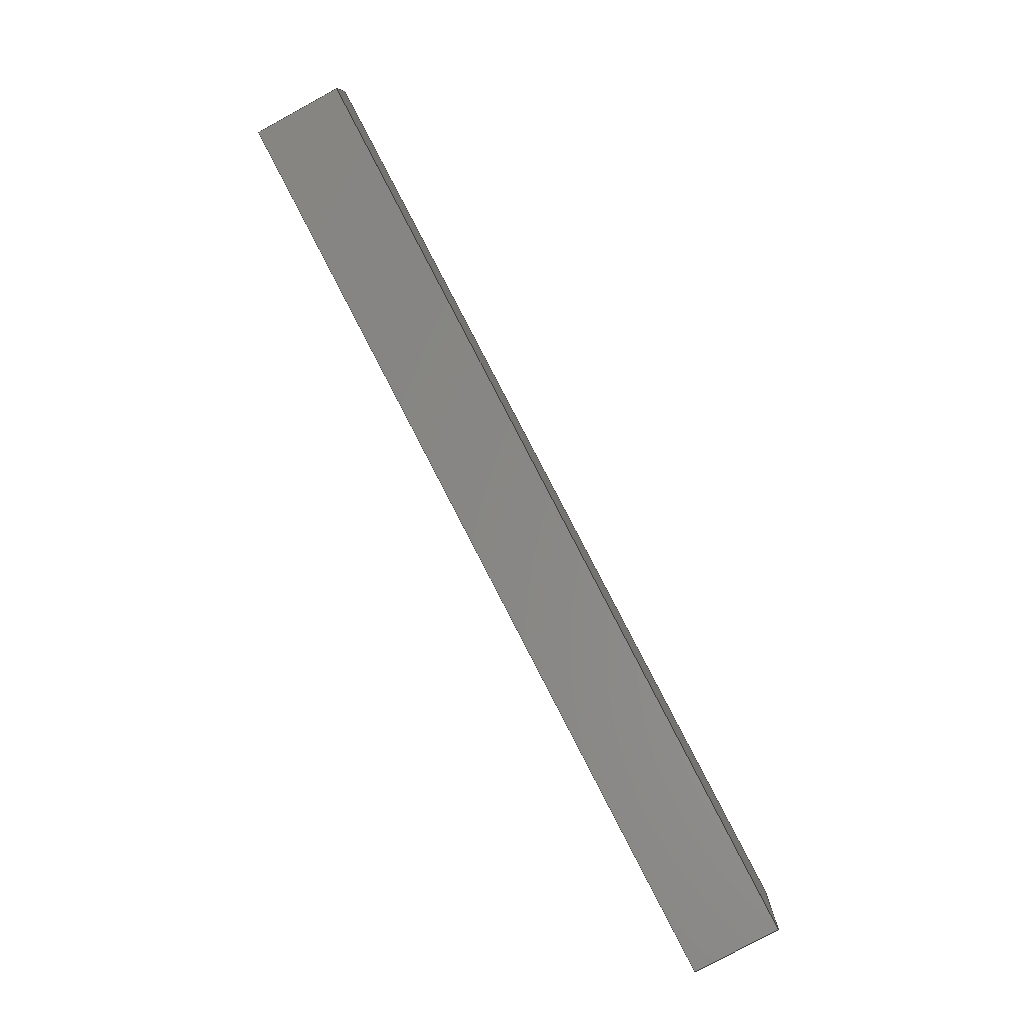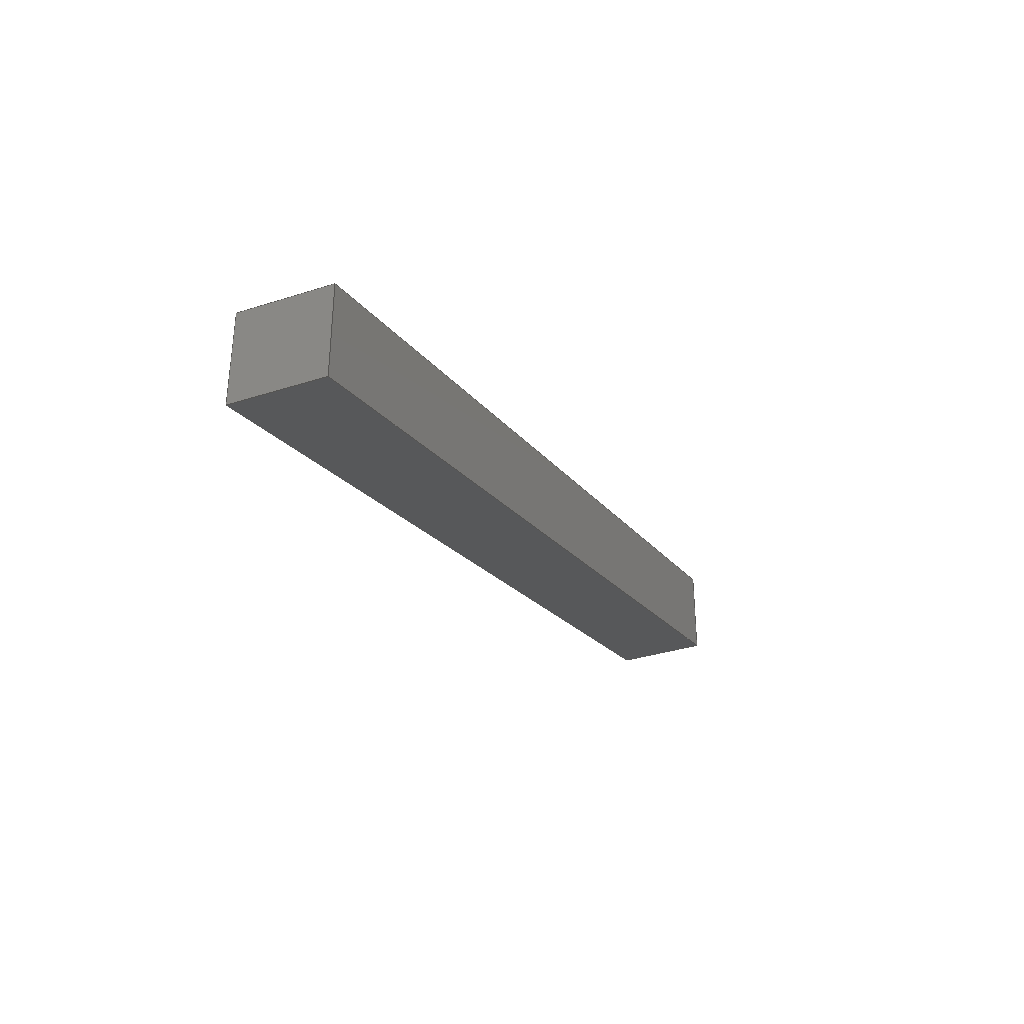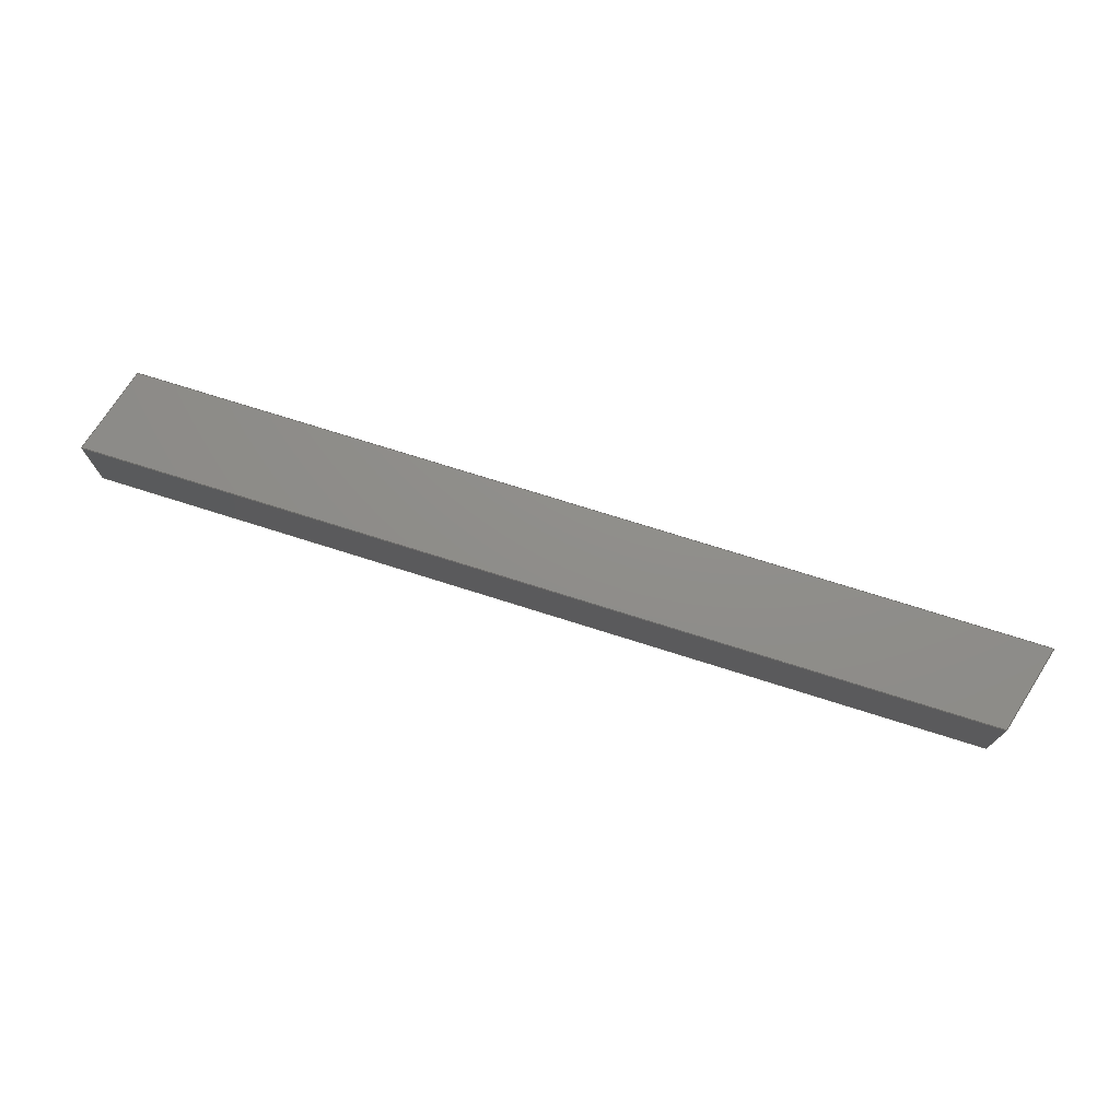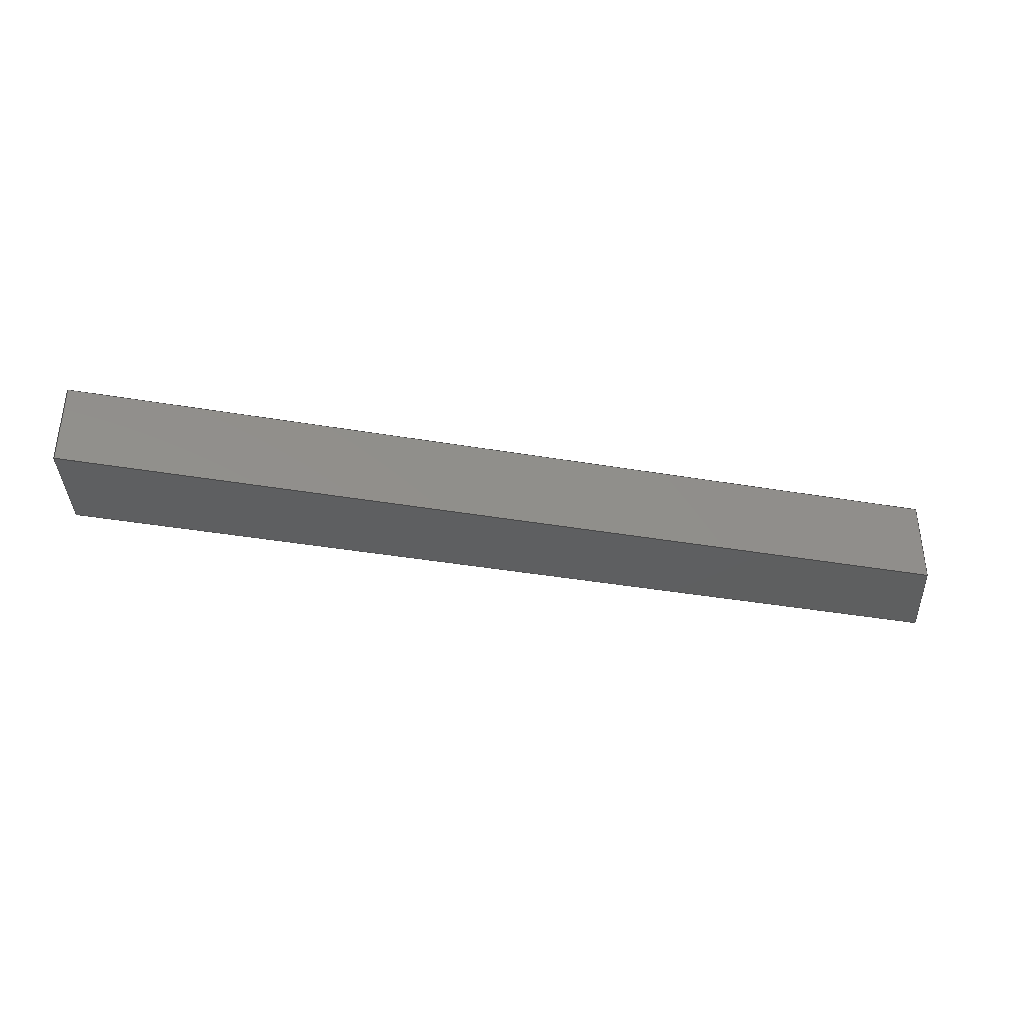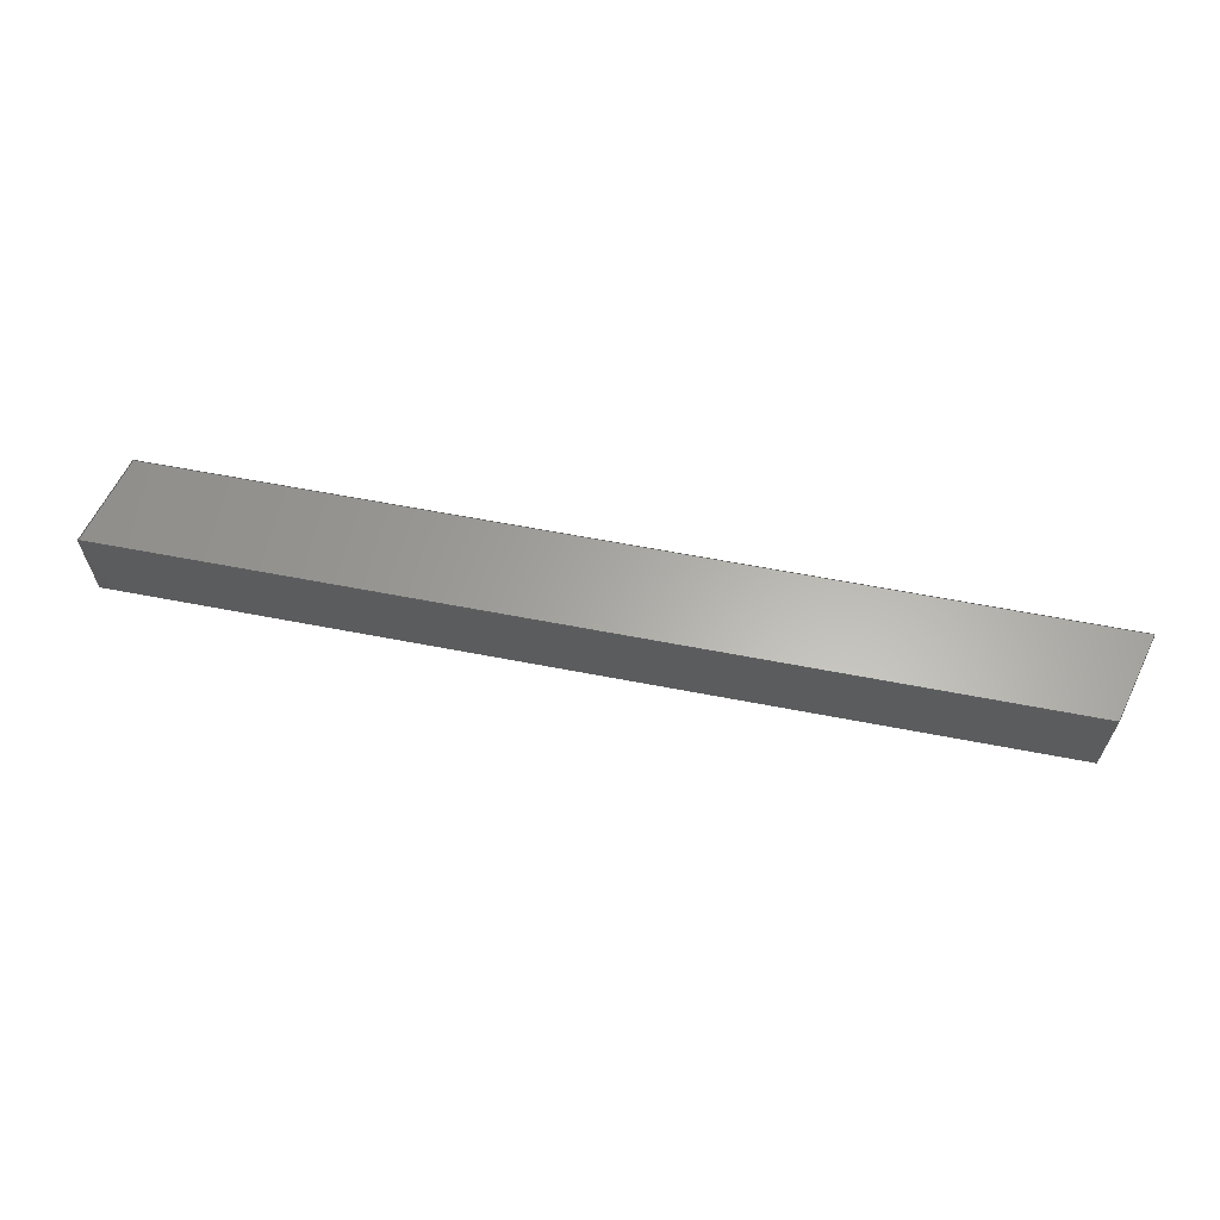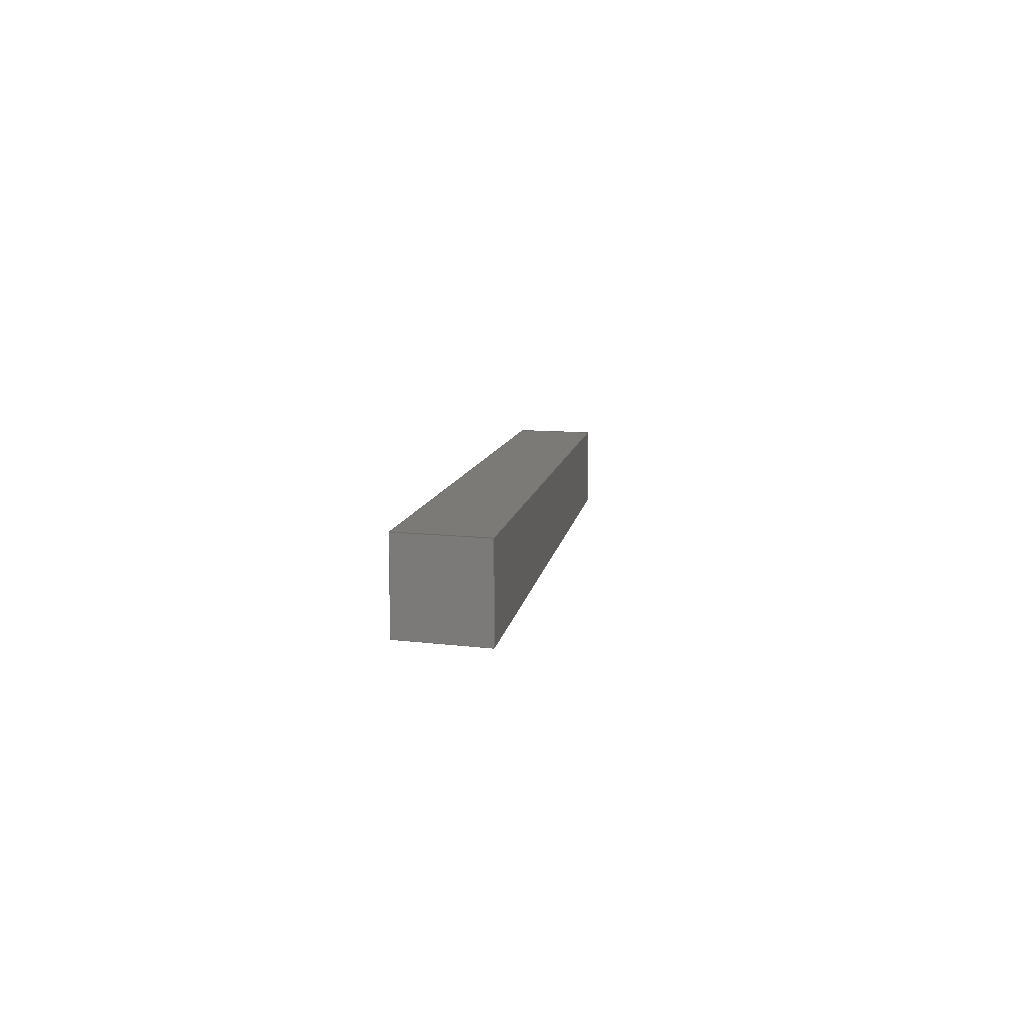
<metadata>
{"format":"iges","ext":"iges","renderer":"f3d","projection":"perspective","resolution":1024,"background":"white","views":[{"elev":-78.8,"azim":-61.5,"up":"+Z"},{"elev":-34.2,"azim":113.7,"up":"+Z"},{"elev":73.4,"azim":-147.4,"up":"+Y"},{"elev":-37.3,"azim":-177.6,"up":"+Y"},{"elev":63.1,"azim":26.0,"up":"+Y"},{"elev":7.9,"azim":-67.9,"up":"+Y"}]}
</metadata>
<code>

,,31HOpen CASCADE IGES processor 7.3,13HFilename.iges,
16HOpen CASCADE 7.3,31HOpen CASCADE IGES processor 7.3,32,308,15,308,15,
,1,2,2HMM,1,0.01,15H2.02e+07,1.333e-07,457.2,
10Hhaisenzhao,,11,0,15H2.02e+07,;
     402       1       0       0       0       0       0       000000000
     402       0       0       1       1                               0
     144       2       0       0       0       0       0       000020000
     144       0       0       1       0                               0
     108       3       0       0       0       0       0       000010000
     108       0       0       2       0                               0
     142       5       0       0       0       0       0       000010500
     142       0       0       1       0                               0
     102       6       0       0       0       0       0       000010000
     102       0       0       1       0                               0
     110       7       0       0       0       0       0       000010000
     110       0       0       2       0                               0
     110       9       0       0       0       0       0       000010000
     110       0       0       2       0                               0
     110      11       0       0       0       0       0       000010000
     110       0       0       2       0                               0
     110      13       0       0       0       0       0       000010000
     110       0       0       1       0                               0
     144      14       0       0       0       0       0       000020000
     144       0       0       1       0                               0
     108      15       0       0       0       0       0       000010000
     108       0       0       2       0                               0
     142      17       0       0       0       0       0       000010500
     142       0       0       1       0                               0
     102      18       0       0       0       0       0       000010000
     102       0       0       1       0                               0
     110      19       0       0       0       0       0       000010000
     110       0       0       2       0                               0
     110      21       0       0       0       0       0       000010000
     110       0       0       2       0                               0
     110      23       0       0       0       0       0       000010000
     110       0       0       2       0                               0
     110      25       0       0       0       0       0       000010000
     110       0       0       1       0                               0
     144      26       0       0       0       0       0       000020000
     144       0       0       1       0                               0
     108      27       0       0       0       0       0       000010000
     108       0       0       2       0                               0
     142      29       0       0       0       0       0       000010500
     142       0       0       1       0                               0
     102      30       0       0       0       0       0       000010000
     102       0       0       1       0                               0
     110      31       0       0       0       0       0       000010000
     110       0       0       1       0                               0
     110      32       0       0       0       0       0       000010000
     110       0       0       1       0                               0
     110      33       0       0       0       0       0       000010000
     110       0       0       1       0                               0
     110      34       0       0       0       0       0       000010000
     110       0       0       1       0                               0
     144      35       0       0       0       0       0       000020000
     144       0       0       1       0                               0
     108      36       0       0       0       0       0       000010000
     108       0       0       2       0                               0
     142      38       0       0       0       0       0       000010500
     142       0       0       1       0                               0
     102      39       0       0       0       0       0       000010000
     102       0       0       1       0                               0
     110      40       0       0       0       0       0       000010000
     110       0       0       2       0                               0
     110      42       0       0       0       0       0       000010000
     110       0       0       2       0                               0
     110      44       0       0       0       0       0       000010000
     110       0       0       1       0                               0
     110      45       0       0       0       0       0       000010000
     110       0       0       2       0                               0
     144      47       0       0       0       0       0       000020000
     144       0       0       1       0                               0
     108      48       0       0       0       0       0       000010000
     108       0       0       2       0                               0
     142      50       0       0       0       0       0       000010500
     142       0       0       1       0                               0
     102      51       0       0       0       0       0       000010000
     102       0       0       1       0                               0
     110      52       0       0       0       0       0       000010000
     110       0       0       2       0                               0
     110      54       0       0       0       0       0       000010000
     110       0       0       2       0                               0
     110      56       0       0       0       0       0       000010000
     110       0       0       2       0                               0
     110      58       0       0       0       0       0       000010000
     110       0       0       2       0                               0
     144      60       0       0       0       0       0       000020000
     144       0       0       1       0                               0
     108      61       0       0       0       0       0       000010000
     108       0       0       2       0                               0
     142      63       0       0       0       0       0       000010500
     142       0       0       1       0                               0
     102      64       0       0       0       0       0       000010000
     102       0       0       1       0                               0
     110      65       0       0       0       0       0       000010000
     110       0       0       2       0                               0
     110      67       0       0       0       0       0       000010000
     110       0       0       2       0                               0
     110      69       0       0       0       0       0       000010000
     110       0       0       1       0                               0
     110      70       0       0       0       0       0       000010000
     110       0       0       2       0                               0
402,6,3,19,35,51,67,83;                                          0000001
144,5,1,0,7;                                                     0000003
108,-0.2588,-0.002446,-0.9659,-323.7,0,  0000005
419.2,418.7,221.7,0;                    0000005
142,0,5,0,9,2;                                                   0000007
102,4,11,13,15,17;                                               0000009
110,38.1,457.1,323.7,419.2,456.8,        0000011
221.6;                                                   0000011
110,419.2,456.8,221.6,419.2,     0000013
418.7,221.7;                                     0000013
110,419.2,418.7,221.7,38.1,              0000015
419,323.8;                                     0000015
110,38.1,419,323.8,38.1,457.1,323.7;   0000017
144,21,1,0,23;                                                   0000019
108,6.419e-17,1,-0.002532,456.3,  0000021
0,429.1,456.9,258.4,0;                  0000021
142,0,21,0,25,2;                                                 0000023
102,4,27,29,31,33;                                               0000025
110,38.1,457.2,363.2,419.2,456.9, 0000027
261.1;                                                   0000027
110,419.2,456.9,261.1,419.2,      0000029
456.8,221.6;                                     0000029
110,419.2,456.8,221.6,38.1,457.1,        0000031
323.7;                                                   0000031
110,38.1,457.1,323.7,38.1,457.2,363.2;   0000033
144,37,1,0,39;                                                   0000035
108,-1,1.259e-16,6.939e-16,-38.1,0,38.1,            0000037
418.1,363.3,0;                                   0000037
142,0,37,0,41,2;                                                 0000039
102,4,43,45,47,49;                                               0000041
110,38.1,419,323.8,38.1,419.1,363.3;   0000043
110,38.1,419.1,363.3,38.1,457.2,363.2;   0000045
110,38.1,457.2,363.2,38.1,457.1,323.7;   0000047
110,38.1,457.1,323.7,38.1,419,323.8;   0000049
144,53,1,0,55;                                                   0000051
108,-6.419e-17,-1,0.002532,               0000053
-418.2,0,429.1,418.8,258.5,0;   0000053
142,0,53,0,57,2;                                                 0000055
102,4,59,61,63,65;                                               0000057
110,419.2,418.7,221.7,419.2,     0000059
418.8,261.2;                                     0000059
110,419.2,418.8,261.2,38.1,419.1,        0000061
363.3;                                                   0000061
110,38.1,419.1,363.3,38.1,419,323.8;   0000063
110,38.1,419,323.8,419.2,              0000065
418.7,221.7;                                     0000065
144,69,1,0,71;                                                   0000067
108,1,6.354e-15,2.558e-12,419.2,0,          0000069
419.2,417.7,221.7,0;                    0000069
142,0,69,0,73,2;                                                 0000071
102,4,75,77,79,81;                                               0000073
110,419.2,418.8,261.2,419.2,     0000075
418.7,221.7;                                     0000075
110,419.2,418.7,221.7,419.2,     0000077
456.8,221.6;                                     0000077
110,419.2,456.8,221.6,419.2,     0000079
456.9,261.1;                                      0000079
110,419.2,456.9,261.1,419.2,      0000081
418.8,261.2;                                     0000081
144,85,1,0,87;                                                   0000083
108,0.2588,0.002446,0.9659,361.8,0,      0000085
429.1,418.8,258.5,0;                    0000085
142,0,85,0,89,2;                                                 0000087
102,4,91,93,95,97;                                               0000089
110,419.2,418.8,261.2,419.2,     0000091
456.9,261.1;                                      0000091
110,419.2,456.9,261.1,38.1,457.2, 0000093
363.2;                                                   0000093
110,38.1,457.2,363.2,38.1,419.1,363.3;   0000095
110,38.1,419.1,363.3,419.2,418.8,        0000097
261.2;                                                   0000097
S      1G      4D     98P     71
</code>
